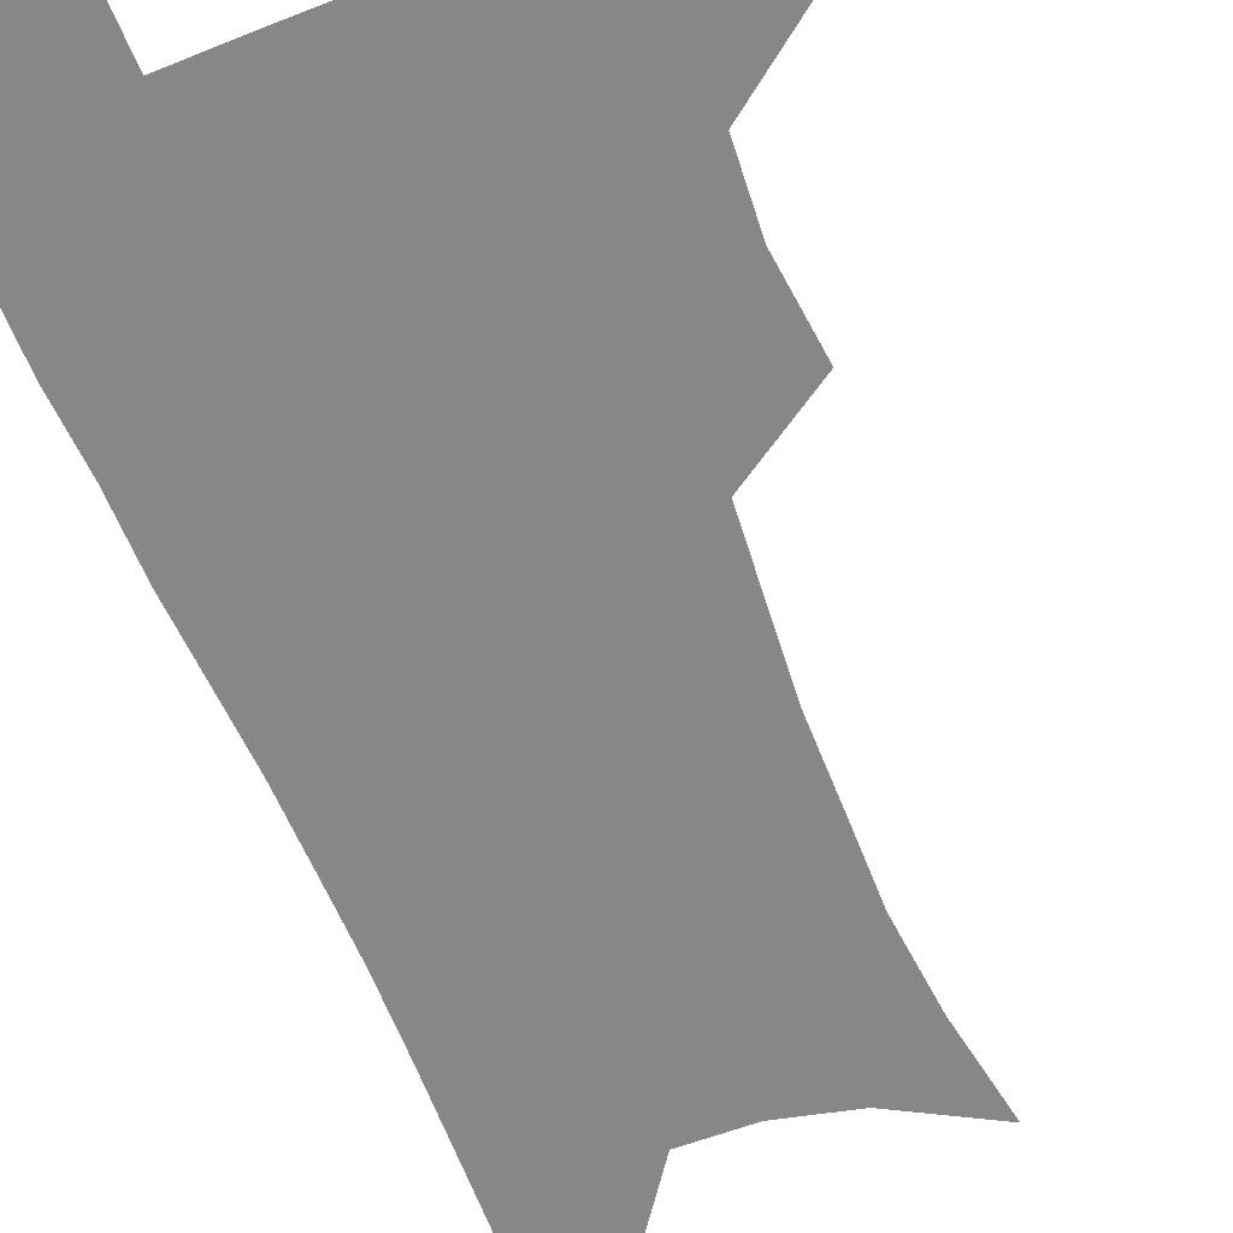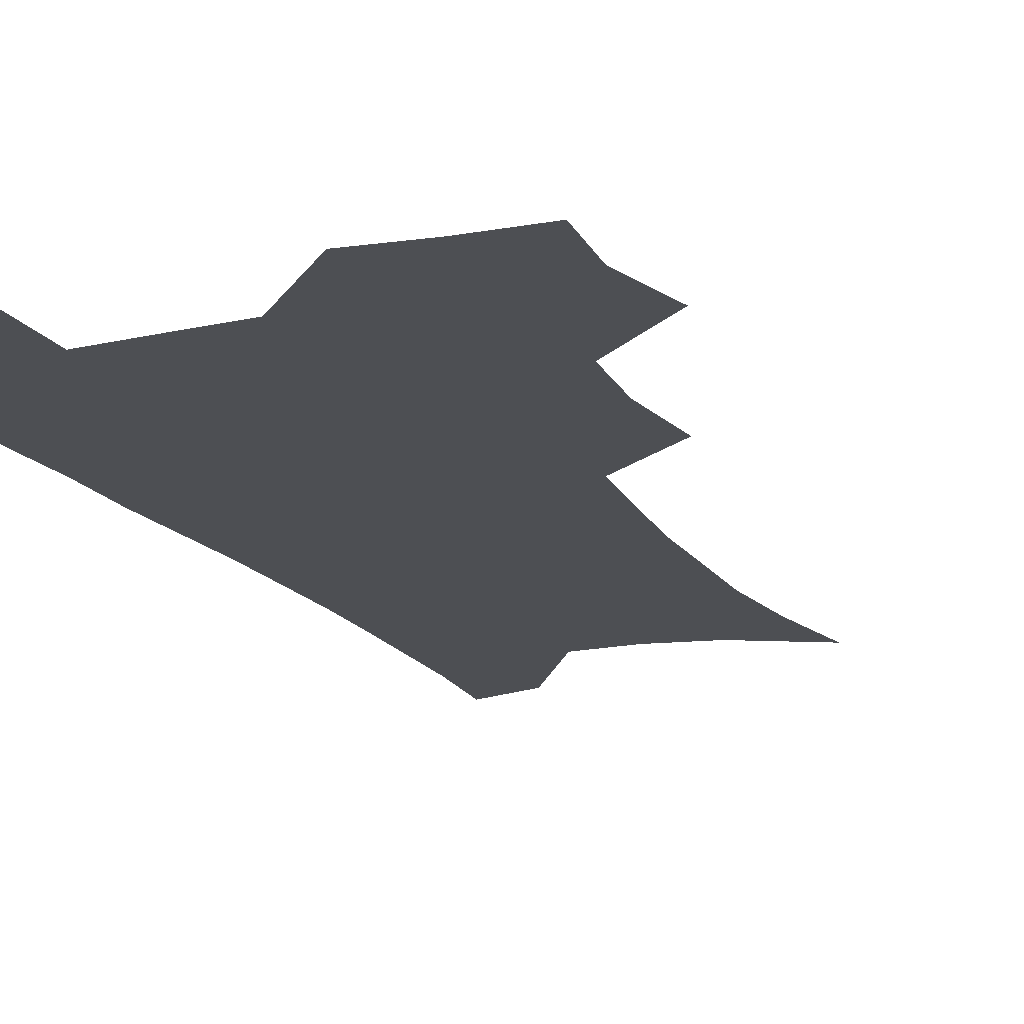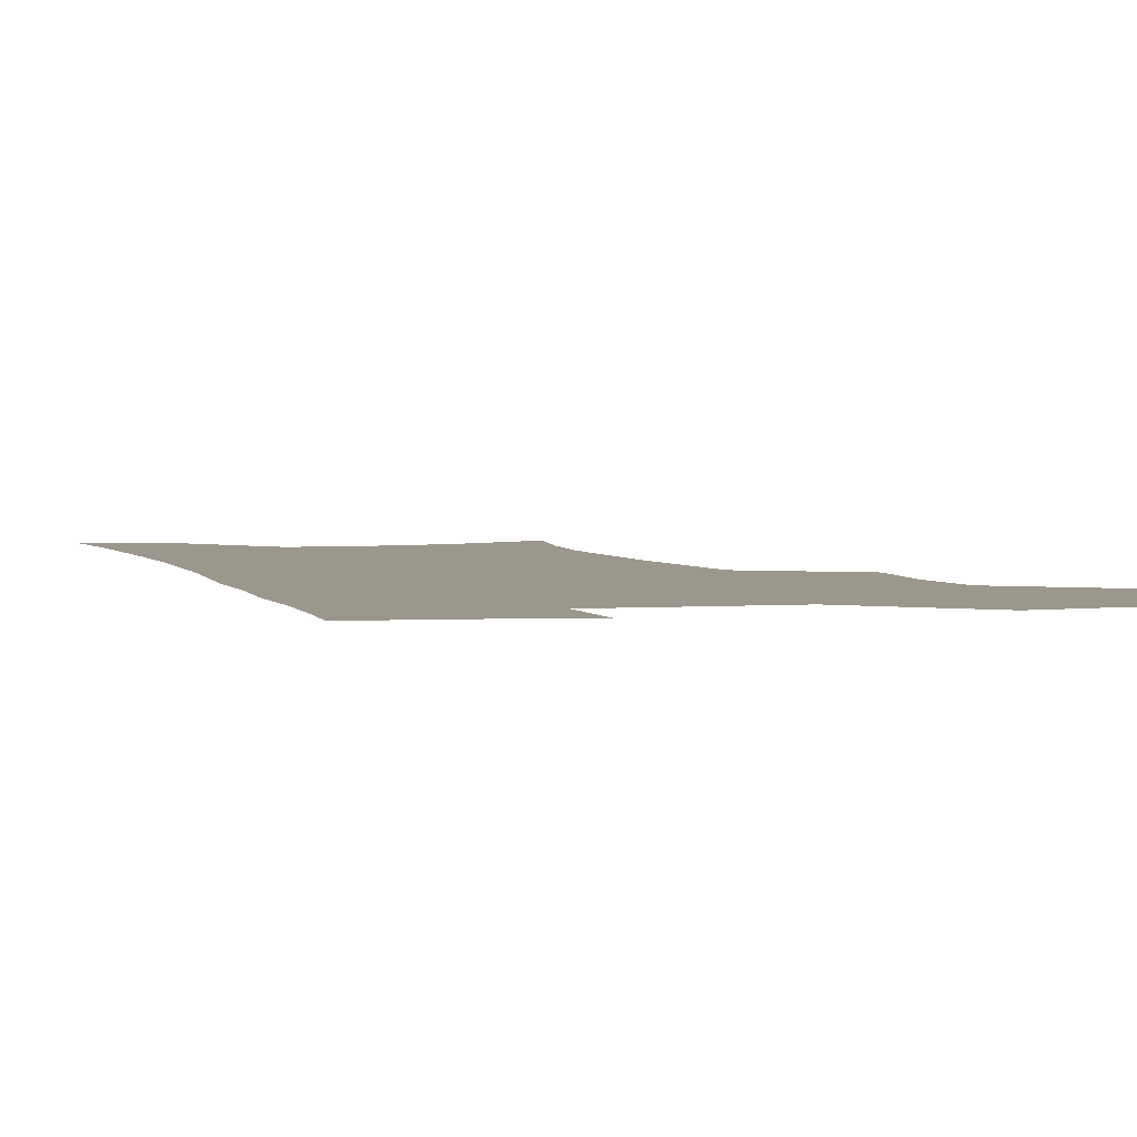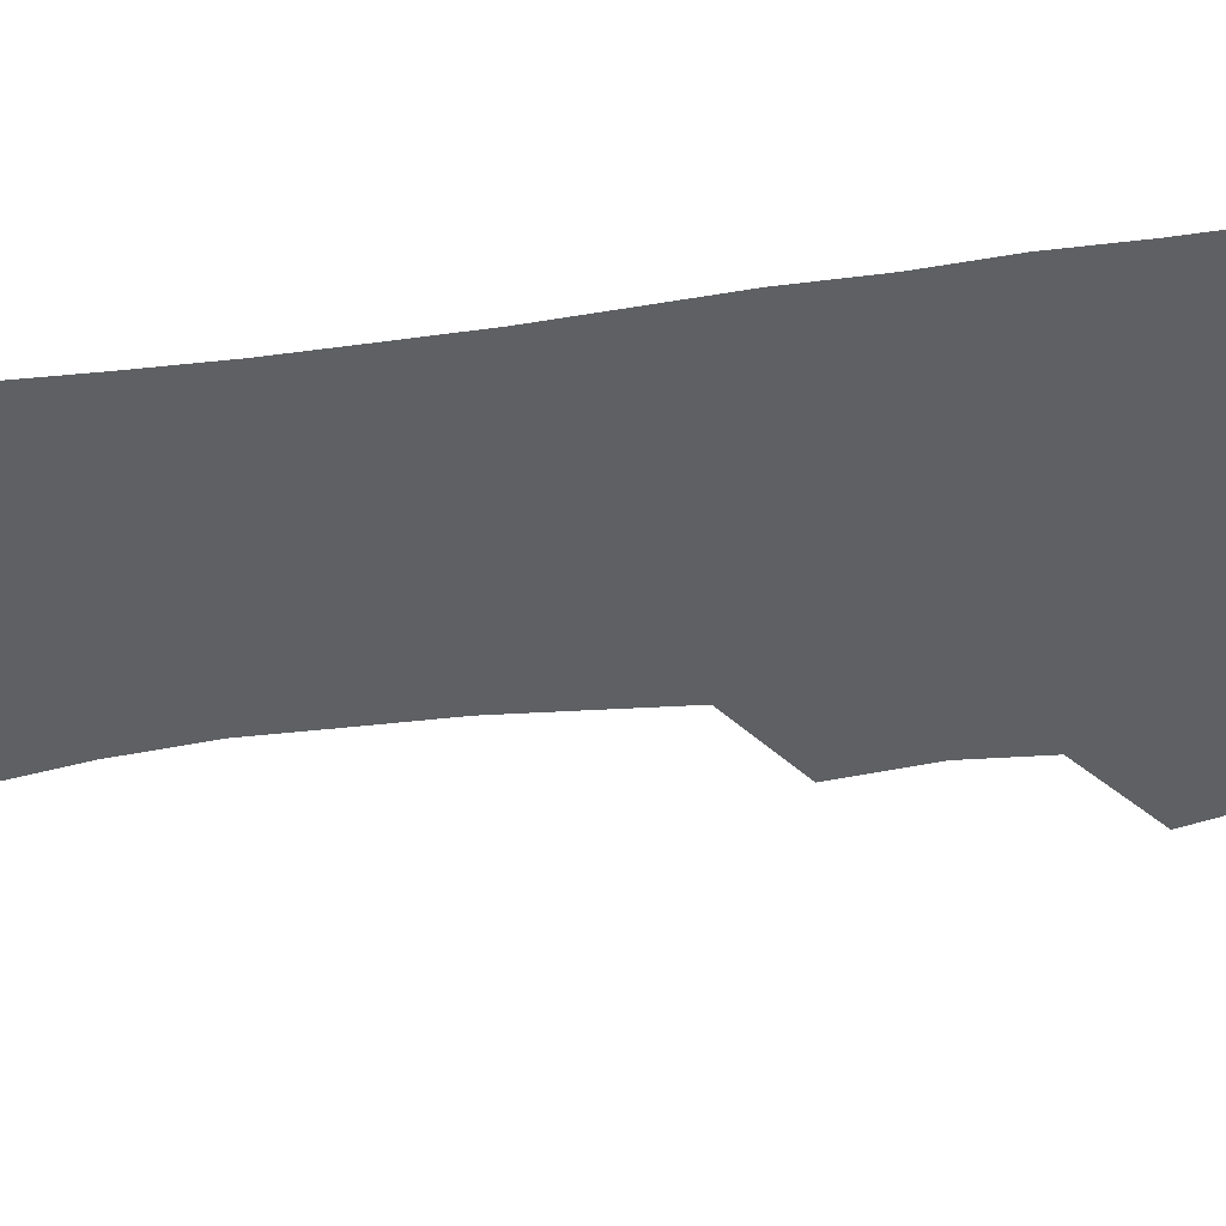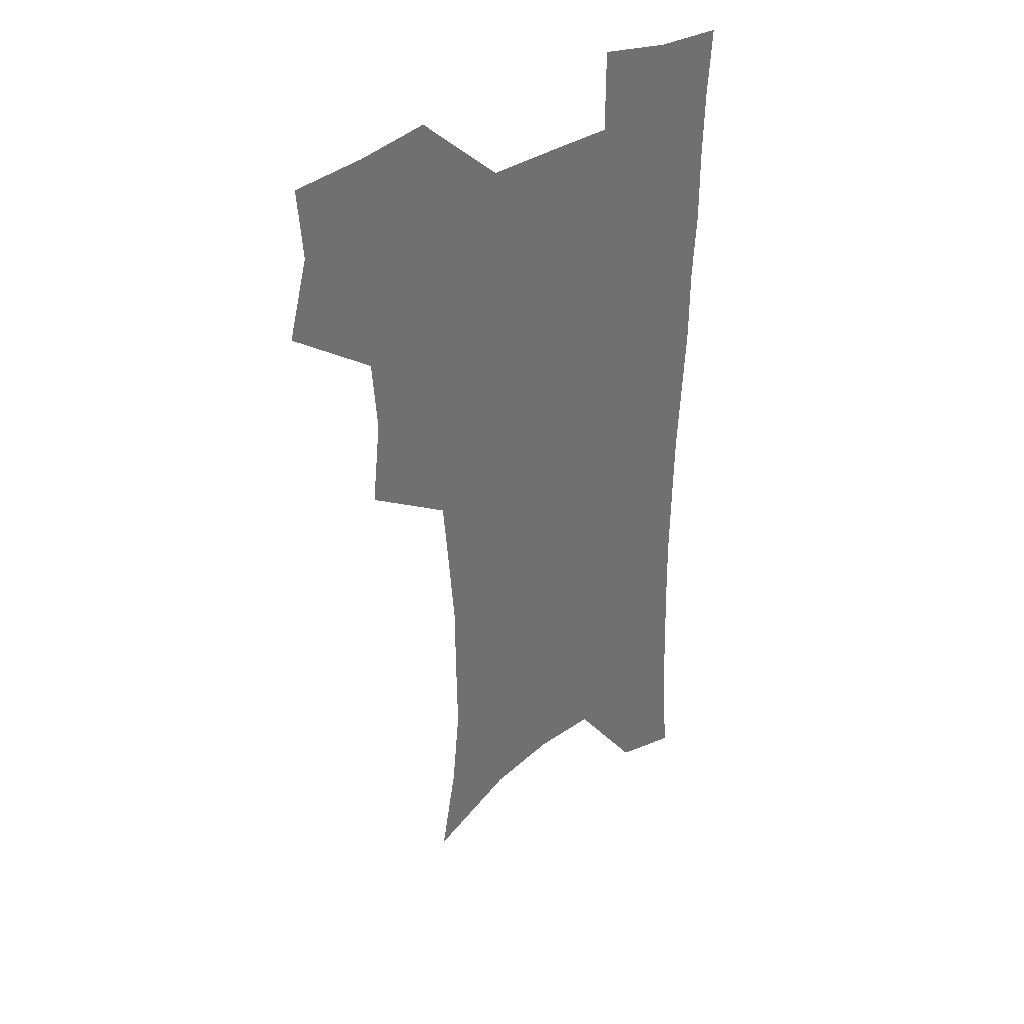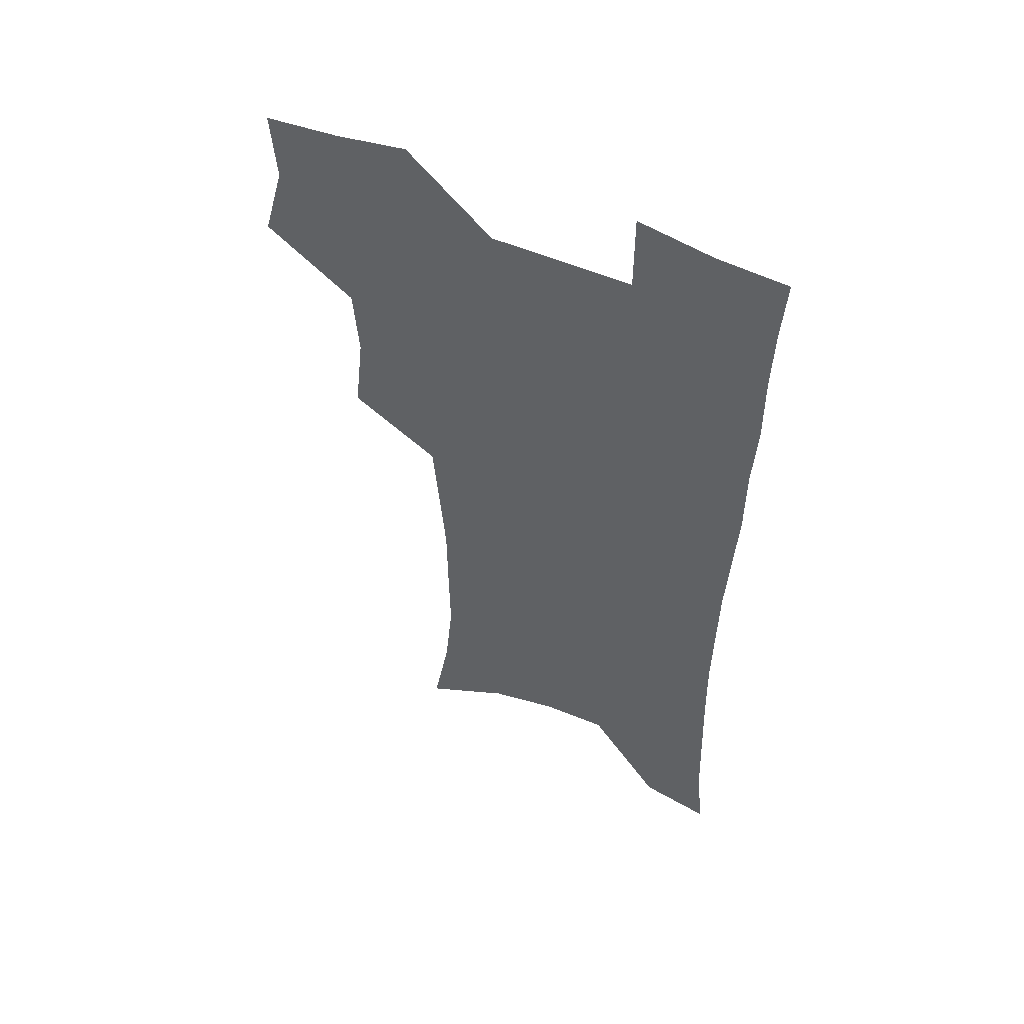
<metadata>
{"format":"obj","ext":"obj","renderer":"f3d","projection":"perspective","resolution":1024,"background":"white","views":[{"elev":-62.6,"azim":-158.0,"up":"+Z"},{"elev":-17.7,"azim":-156.0,"up":"+Z"},{"elev":2.8,"azim":164.1,"up":"+Z"},{"elev":-42.4,"azim":98.6,"up":"+Z"},{"elev":37.9,"azim":-39.7,"up":"+Y"},{"elev":54.3,"azim":24.3,"up":"+Y"}]}
</metadata>
<code>
v 474.8 503.6 0
v 483.4 535.9 0
v 481.3 565.1 0
v 508.9 411.3 0
v 512.7 446.8 0
v 510.5 476.9 0
v 517 509.6 0
v 514.5 537.9 0
v 511.1 567.5 0
v 539.4 185.3 0
v 546.4 225.5 0
v 549.8 261.4 0
v 549.4 292.7 0
v 549.1 326.4 0
v 546.7 357.2 0
v 544.2 388.3 0
v 545.8 422.5 0
v 544.8 452.1 0
v 545.9 482.3 0
v 546.1 510.9 0
v 544.1 539.8 0
v 539.7 572.1 0
v 575.1 205 0
v 577.5 240.1 0
v 577.8 272.2 0
v 576.9 302.6 0
v 576.8 335.5 0
v 576.1 366.8 0
v 575.3 397.1 0
v 574.5 426.1 0
v 574.4 455.1 0
v 575 483.7 0
v 576.1 511.8 0
v 574.3 540 0
v 603.3 211.8 0
v 603.5 244.2 0
v 603.7 277.9 0
v 603.3 309 0
v 602.8 339.2 0
v 602.5 369.3 0
v 602.5 400.3 0
v 602.8 429.7 0
v 603.1 457.6 0
v 603.1 484.6 0
v 603.4 512.2 0
v 603 540.1 0
v 630.1 212.4 0
v 629.1 247.7 0
v 628.7 279.5 0
v 628.4 310 0
v 628.2 340.5 0
v 628.8 367.7 0
v 628.6 400.5 0
v 629.2 428.8 0
v 629.4 457.4 0
v 630.6 484.1 0
v 631 512.3 0
v 631.3 539.9 0
v 631.3 573.8 0
v 660.3 169.8 0
v 656.7 208.5 0
v 655.1 243.2 0
v 654 275.9 0
v 654.3 305.8 0
v 653.6 338 0
v 654.9 366.3 0
v 656.6 394.9 0
v 656.1 426.4 0
v 657.5 454.5 0
v 658.5 482.8 0
v 658.5 511.5 0
v 659.6 539.1 0
v 662 567.8 0
v 688.7 162.9 0
v 685.3 199.6 0
v 684.1 232.4 0
v 683 265.1 0
v 682.3 297 0
v 682.7 328 0
v 683.2 358.9 0
v 684.8 388.9 0
v 686.5 419 0
v 686.5 450.4 0
v 688.2 479.3 0
v 687.9 509.3 0
v 688.7 537.8 0
v 690.5 565.9 0
f 6 7 1
f 1 7 2
f 7 8 2
f 2 8 3
f 8 9 3
f 16 17 4
f 4 17 5
f 17 18 5
f 5 18 6
f 18 19 6
f 6 19 7
f 19 20 7
f 7 20 8
f 20 21 8
f 8 21 9
f 21 22 9
f 10 23 11
f 23 24 11
f 11 24 12
f 24 25 12
f 12 25 13
f 25 26 13
f 13 26 14
f 26 27 14
f 14 27 15
f 27 28 15
f 15 28 16
f 28 29 16
f 16 29 17
f 29 30 17
f 17 30 18
f 30 31 18
f 18 31 19
f 31 32 19
f 19 32 20
f 32 33 20
f 20 33 21
f 33 34 21
f 21 34 22
f 23 35 24
f 35 36 24
f 24 36 25
f 36 37 25
f 25 37 26
f 37 38 26
f 26 38 27
f 38 39 27
f 27 39 28
f 39 40 28
f 28 40 29
f 40 41 29
f 29 41 30
f 41 42 30
f 30 42 31
f 42 43 31
f 31 43 32
f 43 44 32
f 32 44 33
f 44 45 33
f 33 45 34
f 45 46 34
f 35 47 36
f 47 48 36
f 36 48 37
f 48 49 37
f 37 49 38
f 49 50 38
f 38 50 39
f 50 51 39
f 39 51 40
f 51 52 40
f 40 52 41
f 52 53 41
f 41 53 42
f 53 54 42
f 42 54 43
f 54 55 43
f 43 55 44
f 55 56 44
f 44 56 45
f 56 57 45
f 45 57 46
f 57 58 46
f 60 61 47
f 47 61 48
f 61 62 48
f 48 62 49
f 62 63 49
f 49 63 50
f 63 64 50
f 50 64 51
f 64 65 51
f 51 65 52
f 65 66 52
f 52 66 53
f 66 67 53
f 53 67 54
f 67 68 54
f 54 68 55
f 68 69 55
f 55 69 56
f 69 70 56
f 56 70 57
f 70 71 57
f 57 71 58
f 71 72 58
f 58 72 59
f 72 73 59
f 60 74 61
f 74 75 61
f 61 75 62
f 75 76 62
f 62 76 63
f 76 77 63
f 63 77 64
f 77 78 64
f 64 78 65
f 78 79 65
f 65 79 66
f 79 80 66
f 66 80 67
f 80 81 67
f 67 81 68
f 81 82 68
f 68 82 69
f 82 83 69
f 69 83 70
f 83 84 70
f 70 84 71
f 84 85 71
f 71 85 72
f 85 86 72
f 72 86 73
f 86 87 73

</code>
